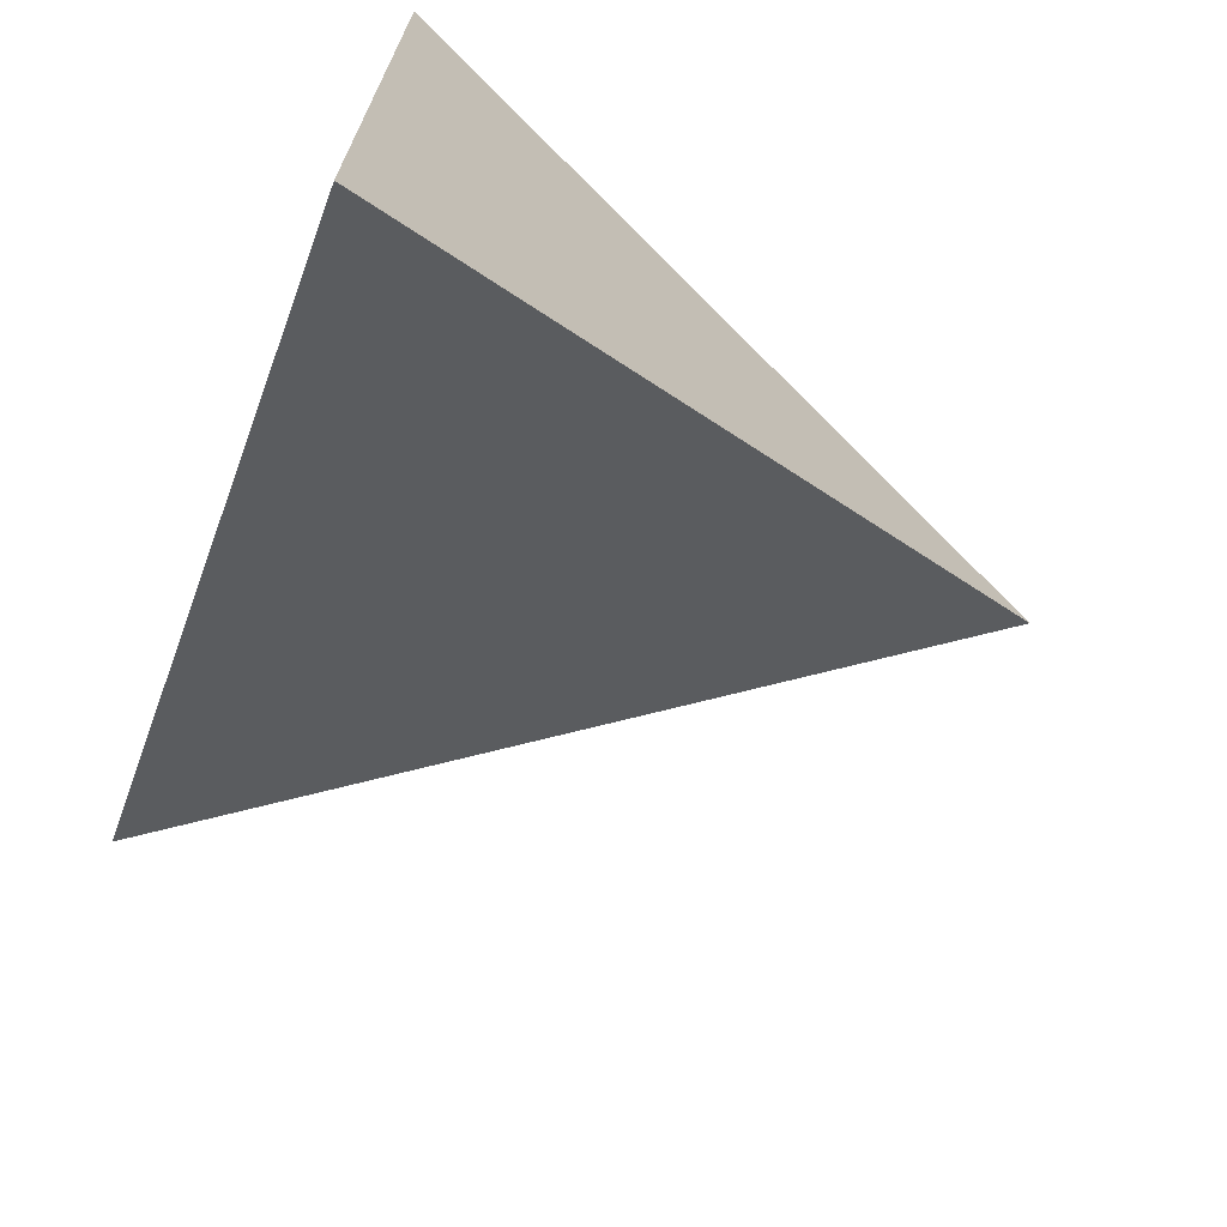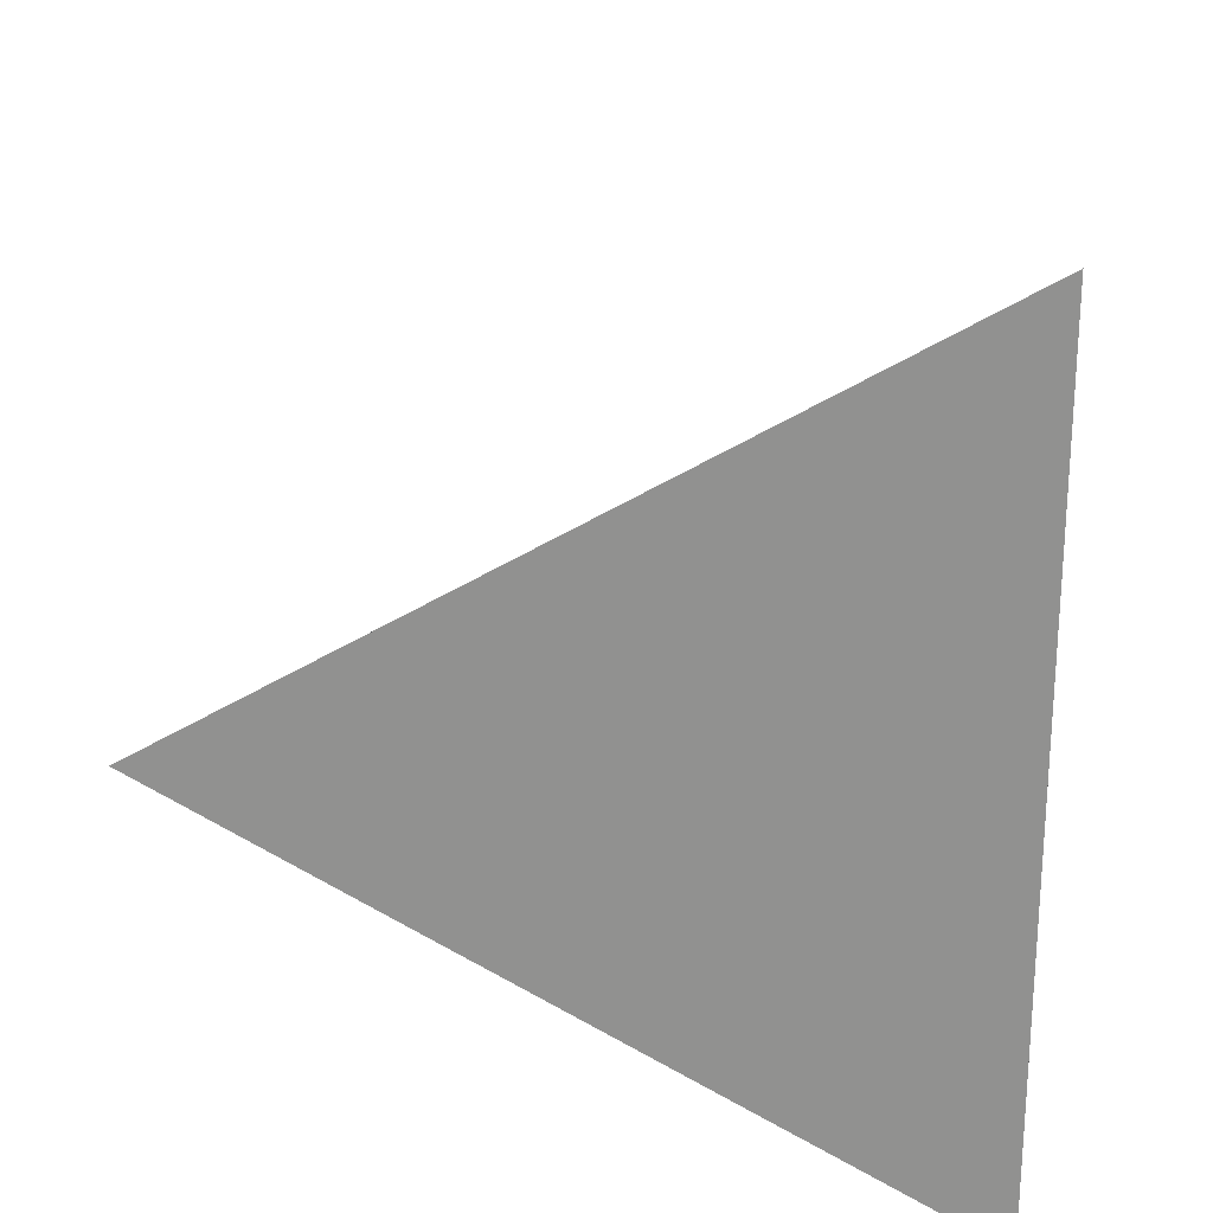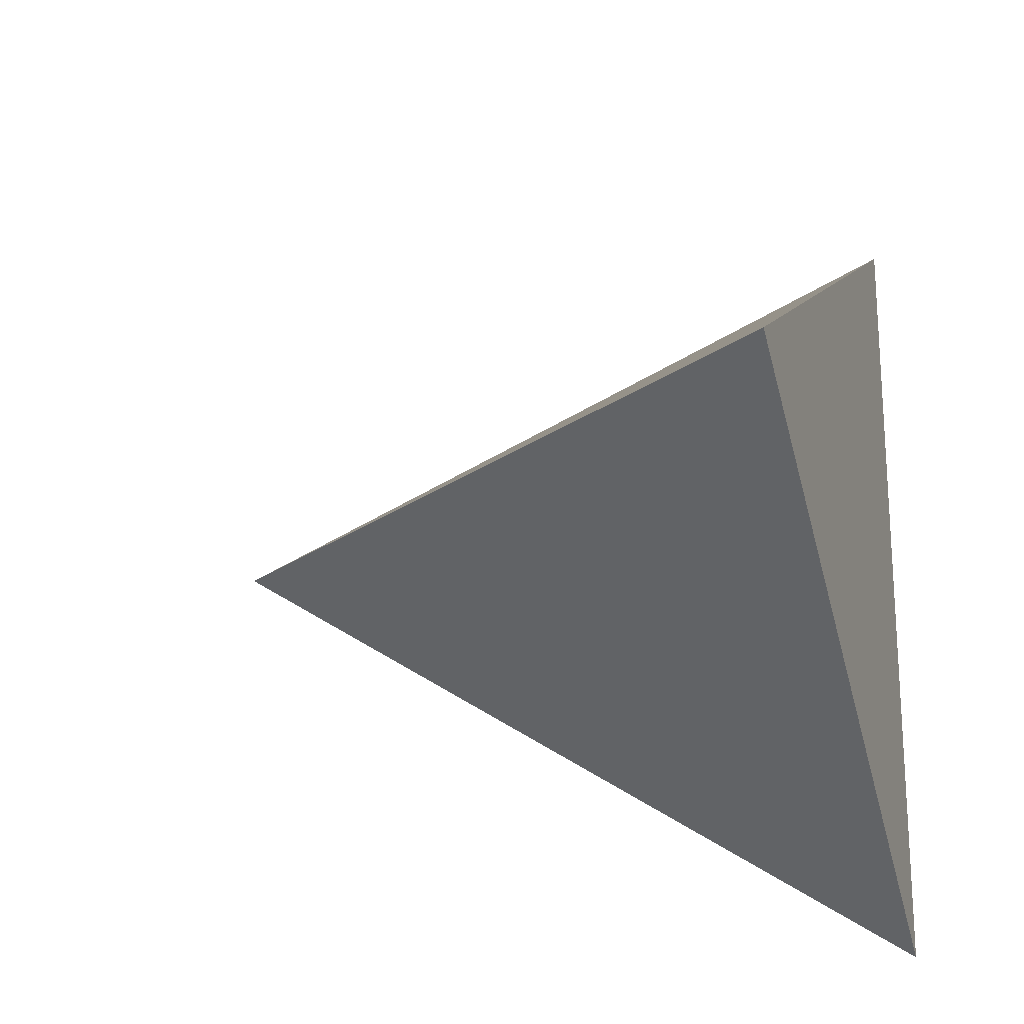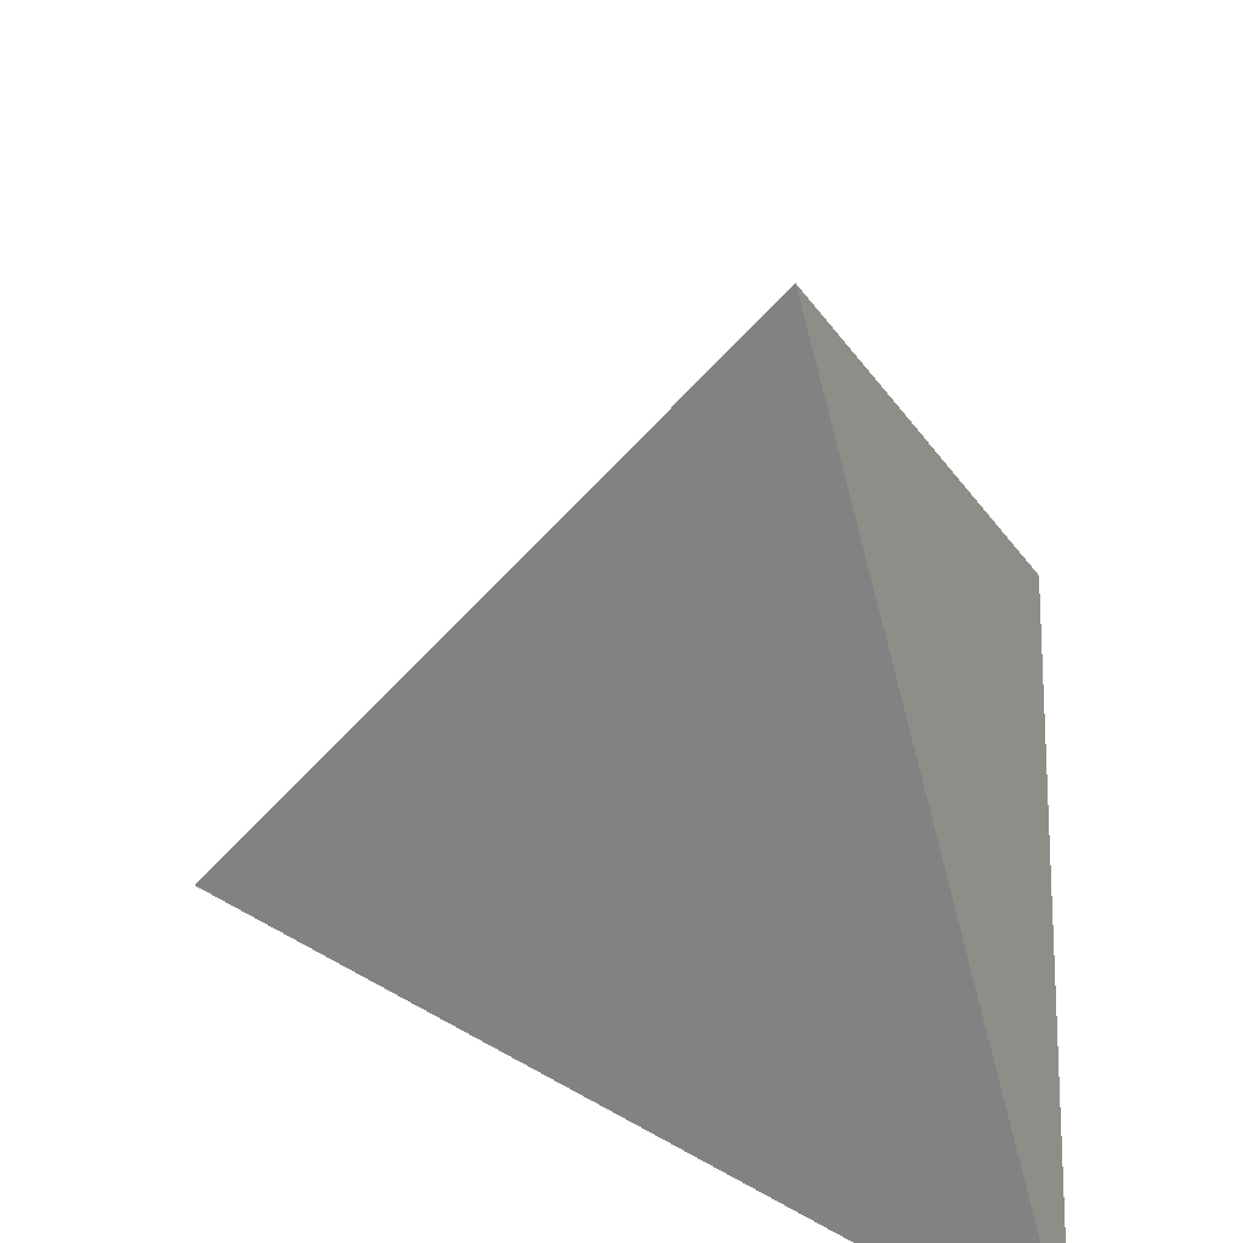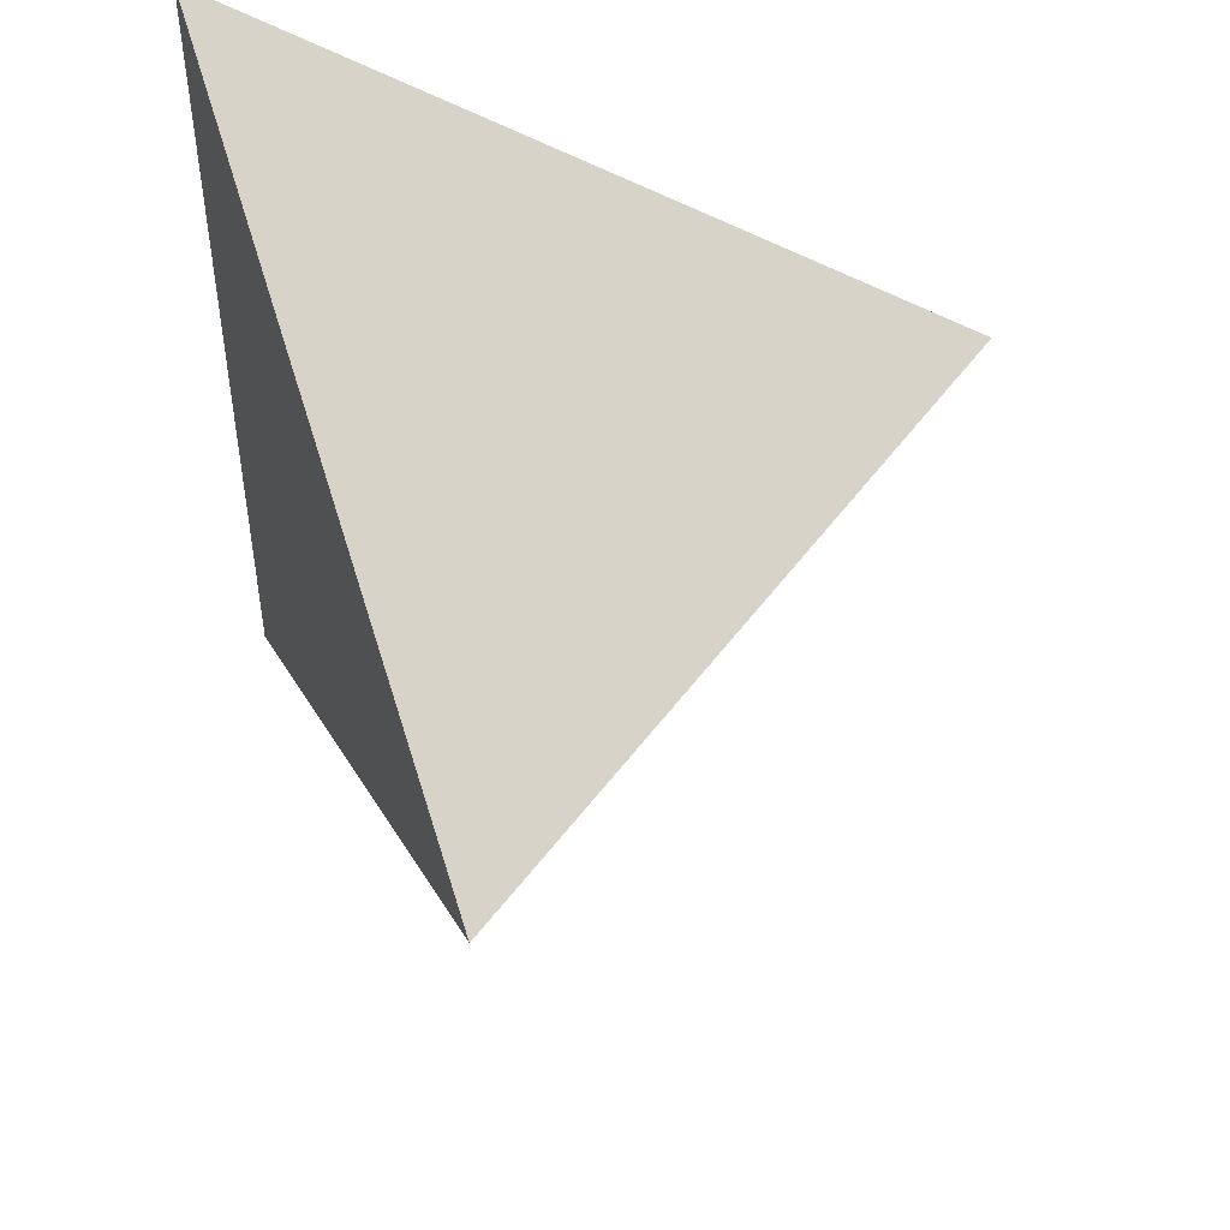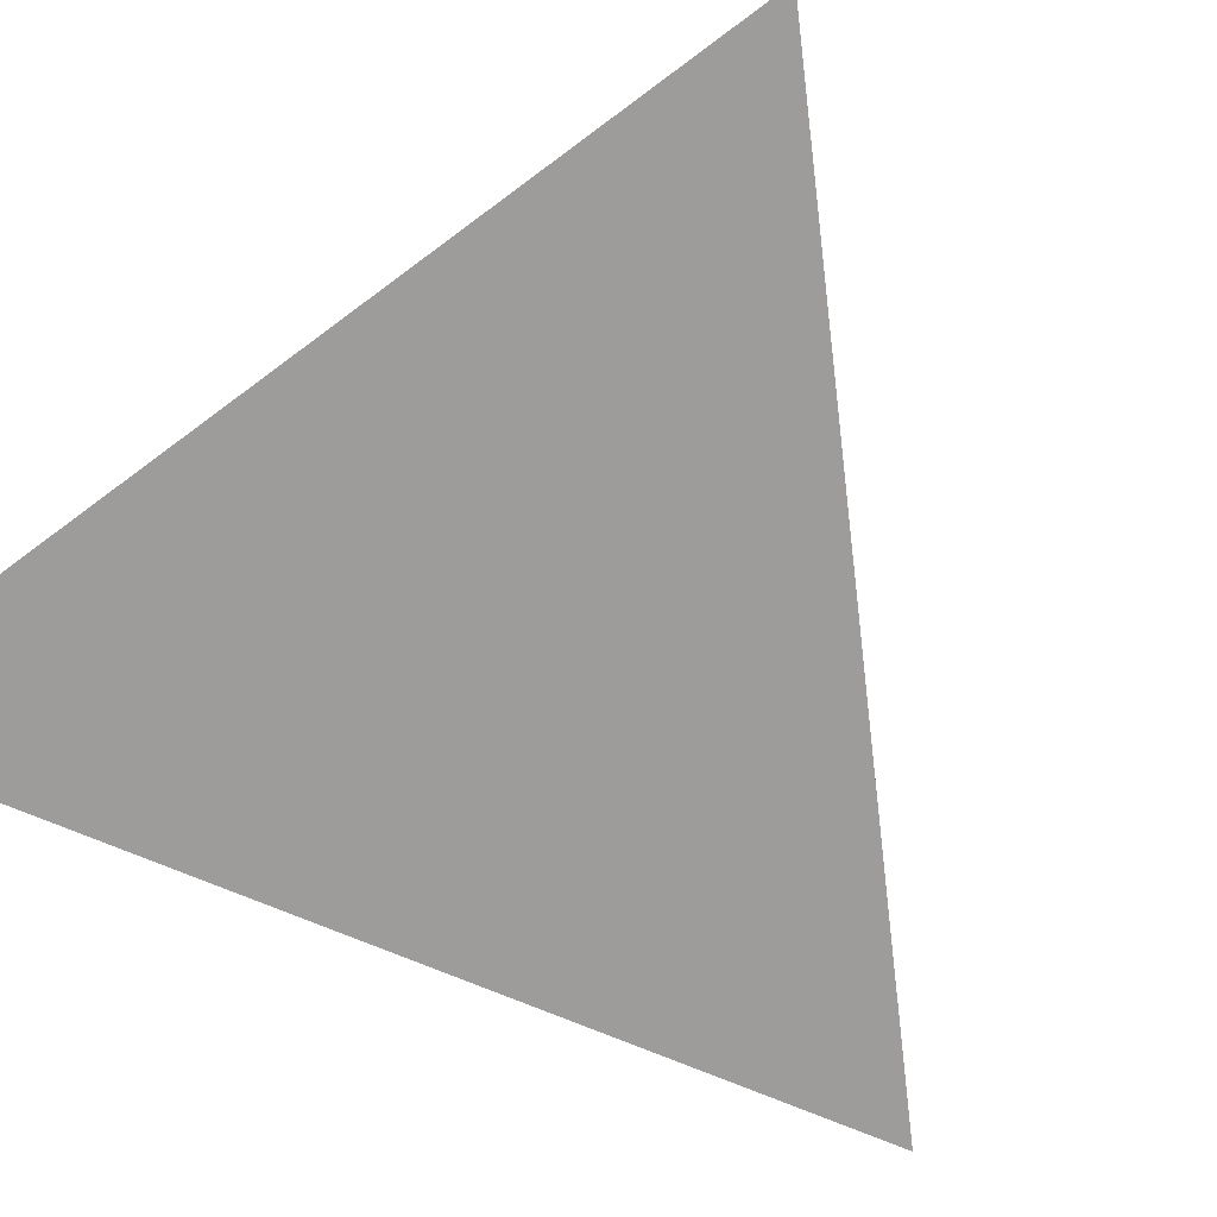
<metadata>
{"format":"obj","ext":"obj","renderer":"f3d","projection":"perspective","resolution":1024,"background":"white","views":[{"elev":-70.5,"azim":-110.9,"up":"+Y"},{"elev":23.4,"azim":-175.6,"up":"+Y"},{"elev":-21.0,"azim":107.3,"up":"+Y"},{"elev":45.5,"azim":-176.5,"up":"+Z"},{"elev":48.9,"azim":-1.0,"up":"+Y"},{"elev":-70.2,"azim":-53.1,"up":"+Z"}]}
</metadata>
<code>
g default
v -10.99 6.343 0
v -10.99 -6.343 0
v 1e-06 2e-06 0
v -7.324 0 10.36
g mesh_11_polySurface1 group1
f 3 2 1
f 3 4 2
f 4 3 1
f 2 4 1

</code>
